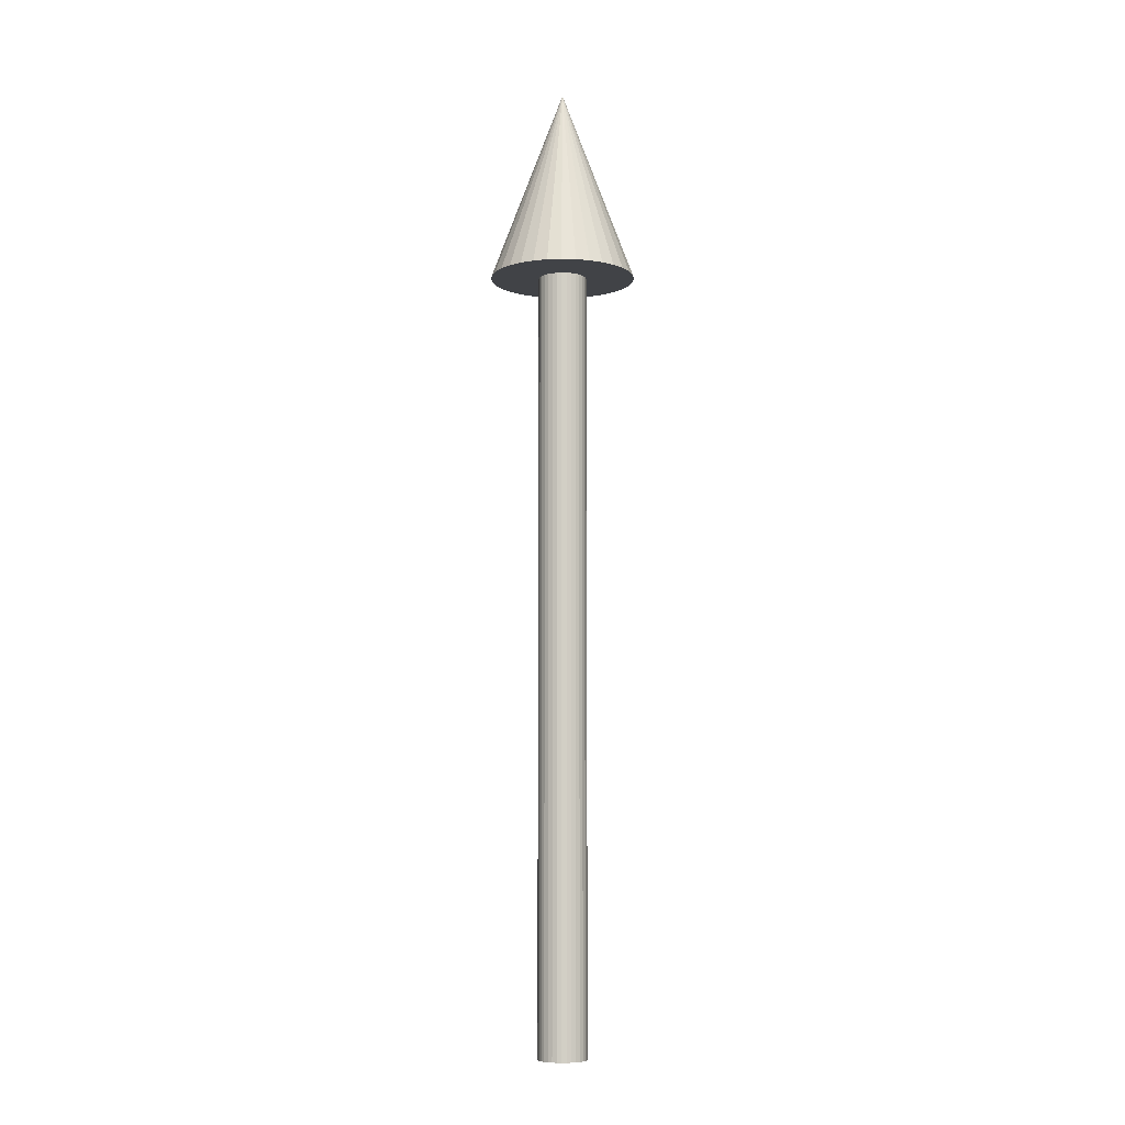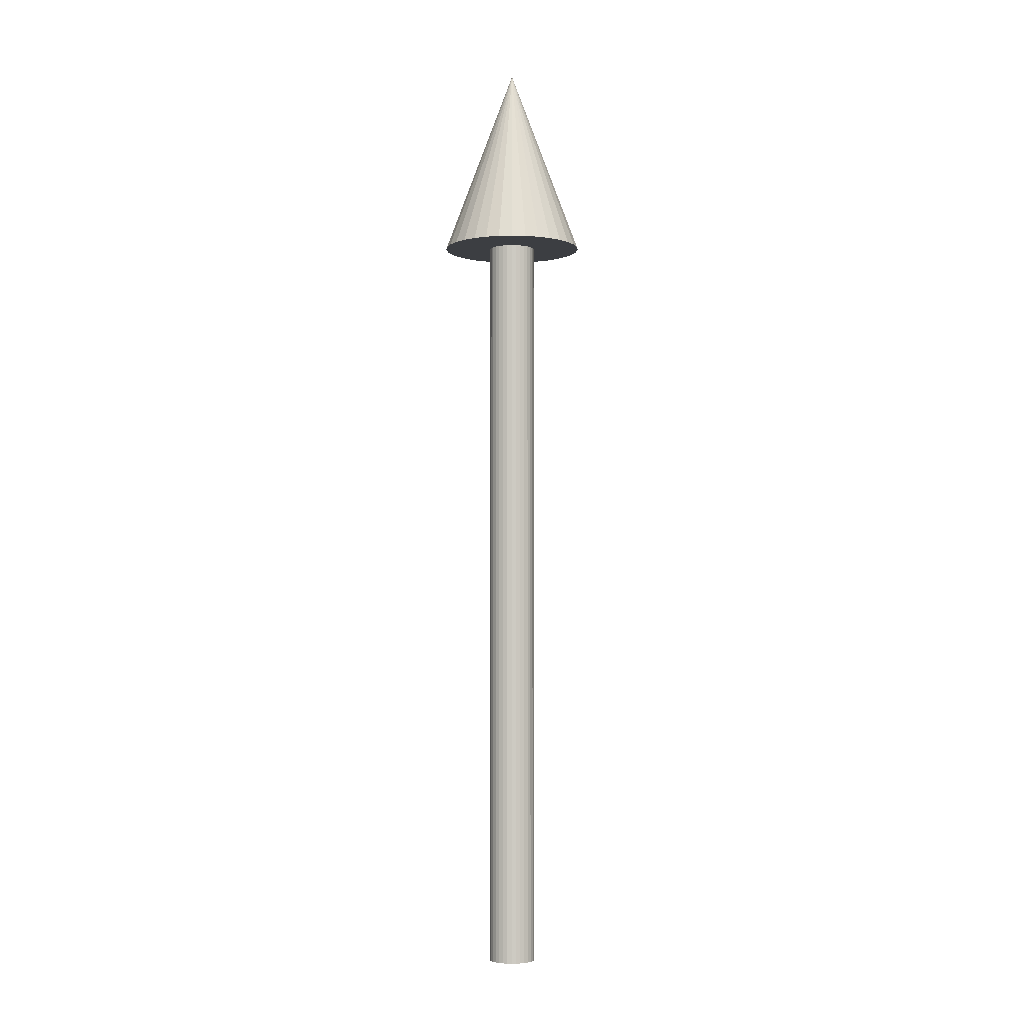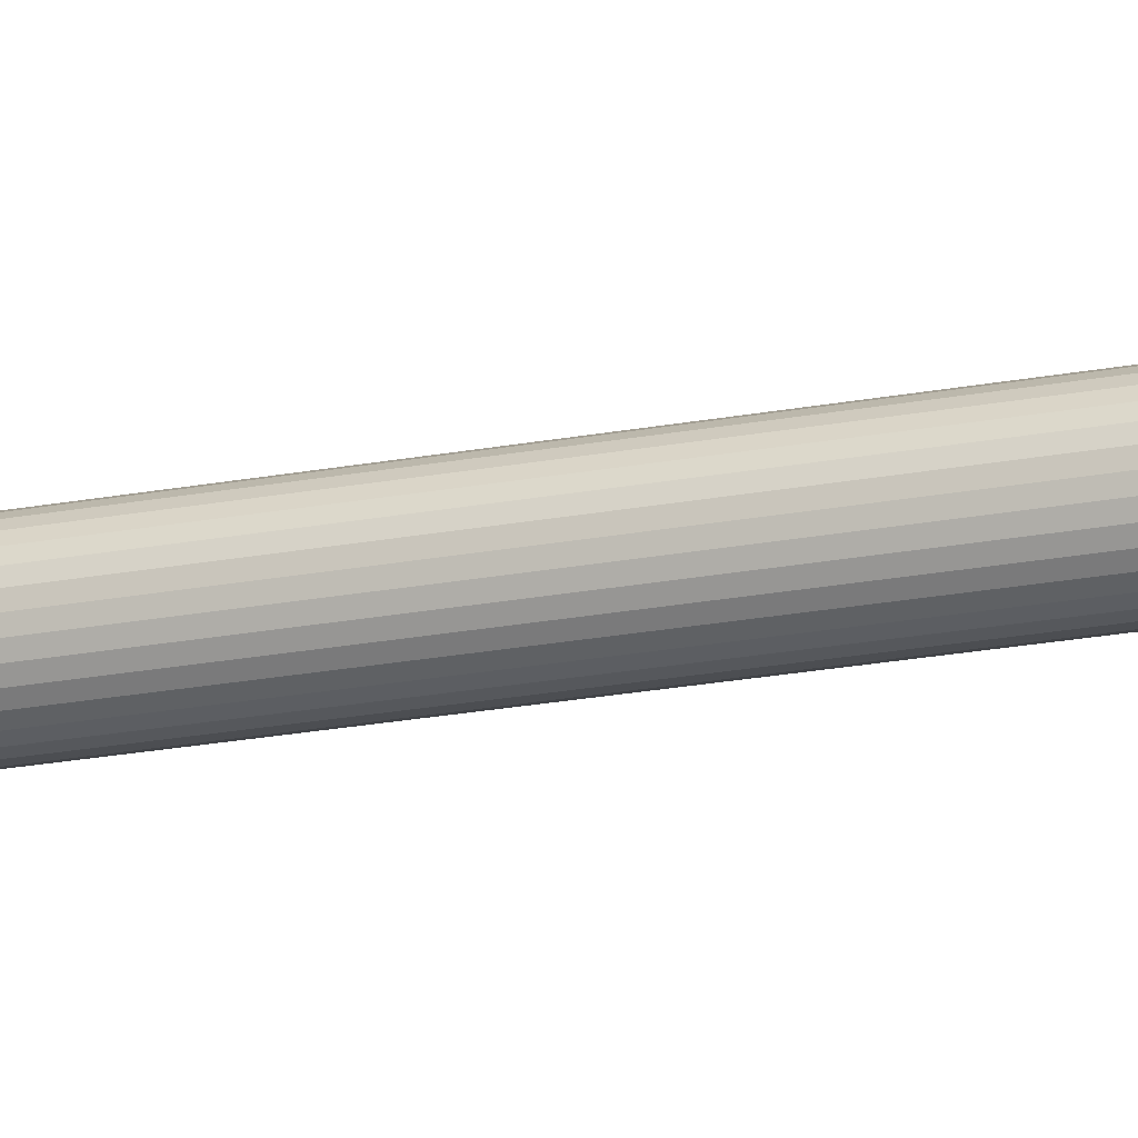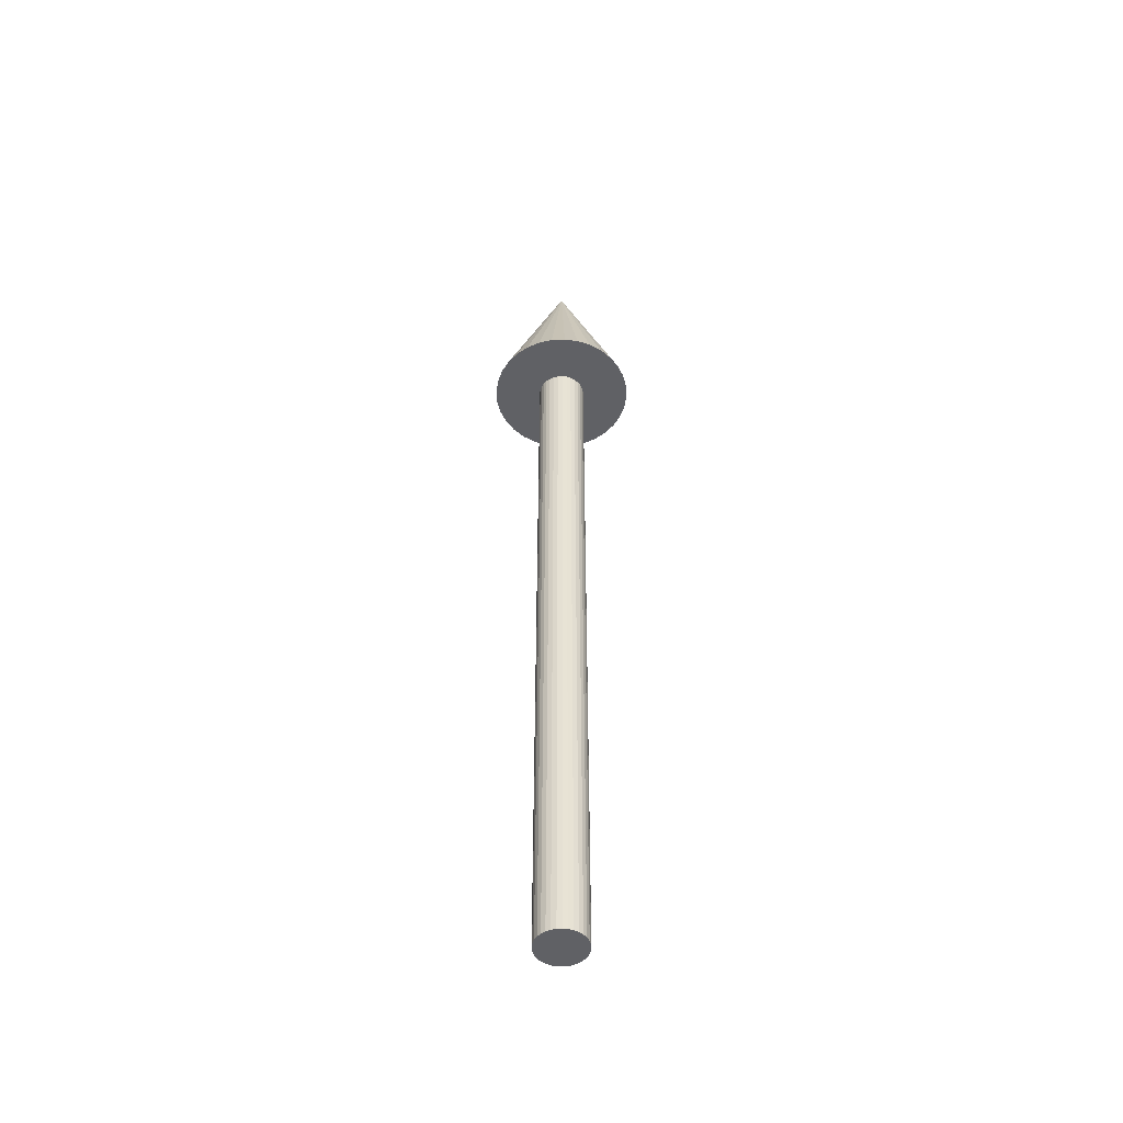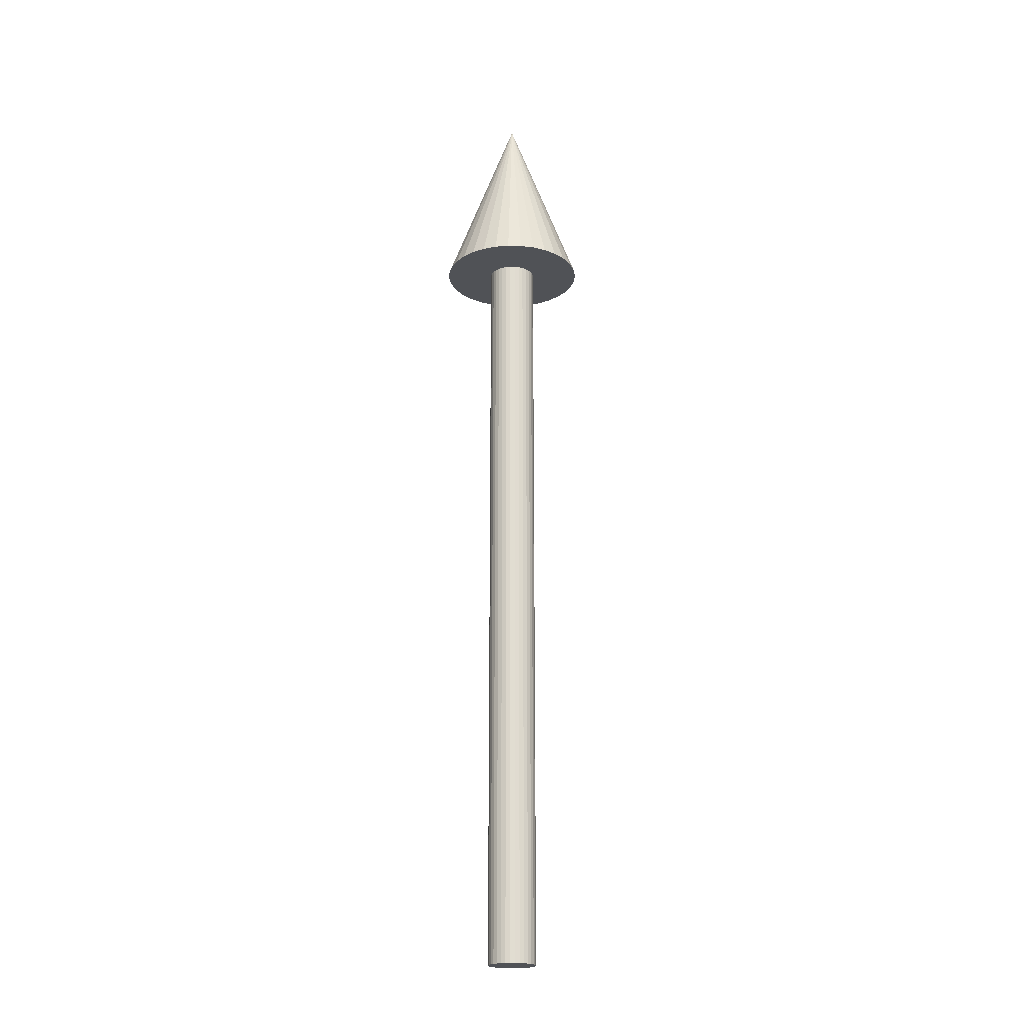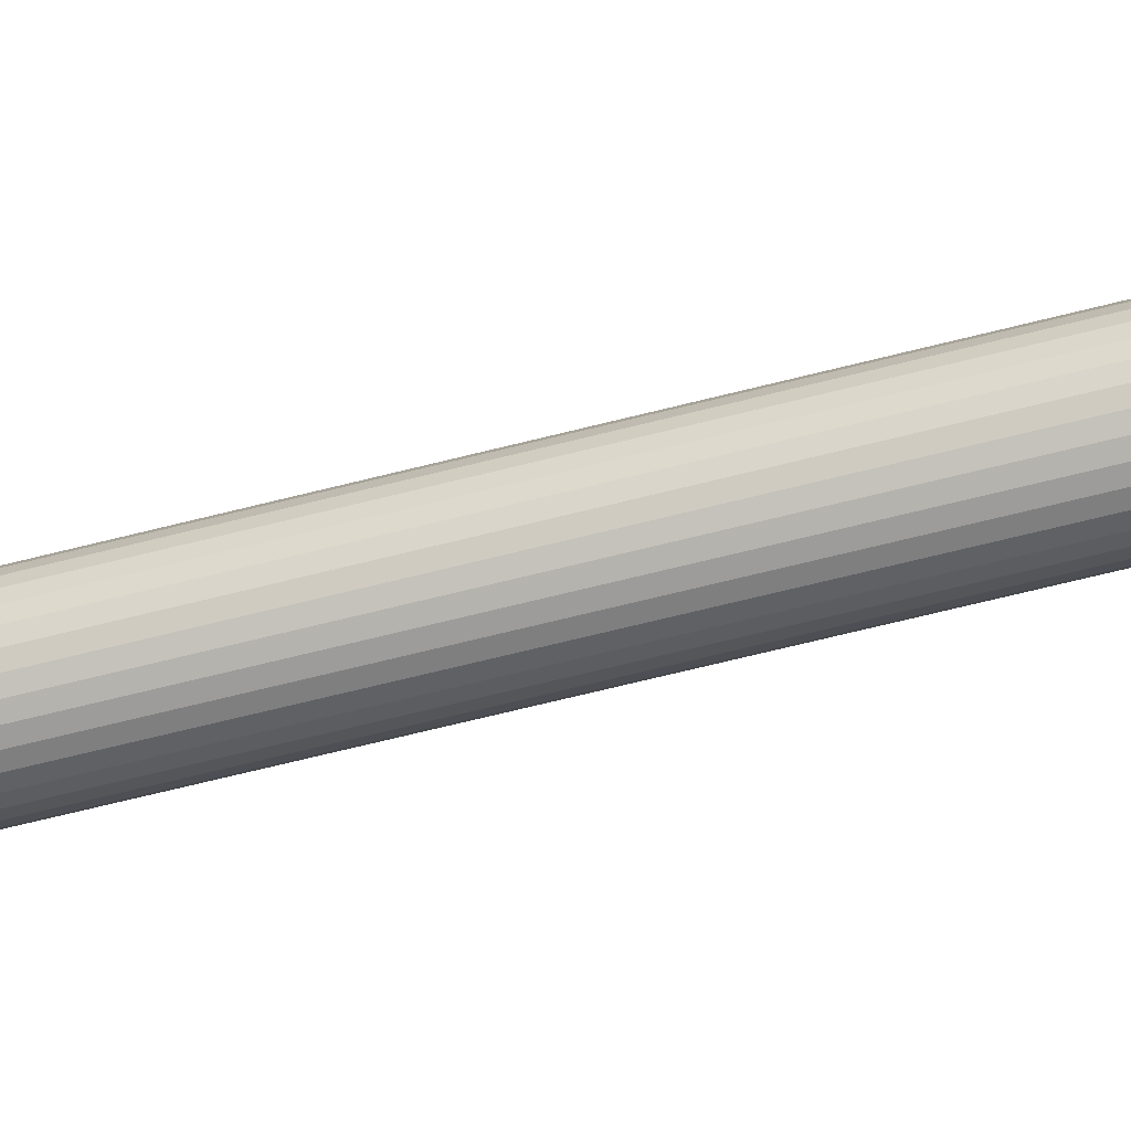
<metadata>
{"format":"obj","ext":"obj","renderer":"f3d","projection":"perspective","resolution":1024,"background":"white","views":[{"elev":-7.3,"azim":-20.7,"up":"+Y"},{"elev":-3.2,"azim":-44.2,"up":"+Y"},{"elev":-22.3,"azim":-71.8,"up":"+Z"},{"elev":-50.0,"azim":-136.8,"up":"+Y"},{"elev":-20.8,"azim":-175.7,"up":"+Y"},{"elev":-54.6,"azim":106.0,"up":"+Z"}]}
</metadata>
<code>
o Cylinder
v 0 0 0.025
v 0 0.82 0.025
v -0.004877 0 0.02452
v -0.004877 0.82 0.02452
v -0.009567 0 0.0231
v -0.009567 0.82 0.0231
v -0.01389 0 0.02079
v -0.01389 0.82 0.02079
v -0.01768 0 0.01768
v -0.01768 0.82 0.01768
v -0.02079 0 0.01389
v -0.02079 0.82 0.01389
v -0.0231 0 0.009567
v -0.0231 0.82 0.009567
v -0.02452 0 0.004877
v -0.02452 0.82 0.004877
v -0.025 0 0
v -0.025 0.82 0
v -0.02452 0 -0.004877
v -0.02452 0.82 -0.004877
v -0.0231 0 -0.009567
v -0.0231 0.82 -0.009567
v -0.02079 0 -0.01389
v -0.02079 0.82 -0.01389
v -0.01768 0 -0.01768
v -0.01768 0.82 -0.01768
v -0.01389 0 -0.02079
v -0.01389 0.82 -0.02079
v -0.009567 0 -0.0231
v -0.009567 0.82 -0.0231
v -0.004877 0 -0.02452
v -0.004877 0.82 -0.02452
v 0 0 -0.025
v 0 0.82 -0.025
v 0.004877 0 -0.02452
v 0.004877 0.82 -0.02452
v 0.009567 0 -0.0231
v 0.009567 0.82 -0.0231
v 0.01389 0 -0.02079
v 0.01389 0.82 -0.02079
v 0.01768 0 -0.01768
v 0.01768 0.82 -0.01768
v 0.02079 0 -0.01389
v 0.02079 0.82 -0.01389
v 0.0231 0 -0.009567
v 0.0231 0.82 -0.009567
v 0.02452 0 -0.004877
v 0.02452 0.82 -0.004877
v 0.025 0 0
v 0.025 0.82 0
v 0.02452 0 0.004877
v 0.02452 0.82 0.004877
v 0.0231 0 0.009567
v 0.0231 0.82 0.009567
v 0.02079 0 0.01389
v 0.02079 0.82 0.01389
v 0.01768 0 0.01768
v 0.01768 0.82 0.01768
v 0.01389 0 0.02079
v 0.01389 0.82 0.02079
v 0.009567 0 0.0231
v 0.009567 0.82 0.0231
v 0.004877 0 0.02452
v 0.004877 0.82 0.02452
v 0.001309 0.8 0.07499
v -0.01335 0.8 0.0738
v -0.02749 0.8 0.06978
v -0.04057 0.8 0.06308
v -0.0521 0.8 0.05395
v -0.06162 0.8 0.04275
v -0.06878 0.8 0.02991
v -0.07329 0.8 0.01591
v -0.07499 0.8 0.001309
v -0.0738 0.8 -0.01335
v -0.06978 0.8 -0.02749
v -0.06308 0.8 -0.04057
v -0.05395 0.8 -0.0521
v -0.04275 0.8 -0.06162
v -0.02991 0.8 -0.06878
v -0.01591 0.8 -0.07329
v -0.001309 0.8 -0.07499
v 0.01335 0.8 -0.0738
v 0.02749 0.8 -0.06978
v 0.04057 0.8 -0.06308
v 0.0521 0.8 -0.05395
v 0.06162 0.8 -0.04275
v 0.06878 0.8 -0.02991
v 0 1 0
v 0.07329 0.8 -0.01591
v 0.07499 0.8 -0.001309
v 0.0738 0.8 0.01335
v 0.06978 0.8 0.02749
v 0.06308 0.8 0.04057
v 0.05395 0.8 0.0521
v 0.04275 0.8 0.06162
v 0.02991 0.8 0.06878
v 0.01591 0.8 0.07329
f 2 3 1
f 4 5 3
f 6 7 5
f 8 9 7
f 10 11 9
f 12 13 11
f 14 15 13
f 16 17 15
f 18 19 17
f 20 21 19
f 22 23 21
f 24 25 23
f 26 27 25
f 28 29 27
f 30 31 29
f 32 33 31
f 34 35 33
f 36 37 35
f 38 39 37
f 40 41 39
f 42 43 41
f 44 45 43
f 46 47 45
f 48 49 47
f 50 51 49
f 52 53 51
f 54 55 53
f 56 57 55
f 58 59 57
f 60 61 59
f 54 38 22
f 62 63 61
f 64 1 63
f 15 31 47
f 65 88 66
f 66 88 67
f 67 88 68
f 68 88 69
f 69 88 70
f 70 88 71
f 71 88 72
f 72 88 73
f 73 88 74
f 74 88 75
f 75 88 76
f 76 88 77
f 77 88 78
f 78 88 79
f 79 88 80
f 80 88 81
f 81 88 82
f 82 88 83
f 83 88 84
f 84 88 85
f 85 88 86
f 86 88 87
f 87 88 89
f 89 88 90
f 90 88 91
f 91 88 92
f 92 88 93
f 93 88 94
f 94 88 95
f 95 88 96
f 96 88 97
f 97 88 65
f 80 89 97
f 2 4 3
f 4 6 5
f 6 8 7
f 8 10 9
f 10 12 11
f 12 14 13
f 14 16 15
f 16 18 17
f 18 20 19
f 20 22 21
f 22 24 23
f 24 26 25
f 26 28 27
f 28 30 29
f 30 32 31
f 32 34 33
f 34 36 35
f 36 38 37
f 38 40 39
f 40 42 41
f 42 44 43
f 44 46 45
f 46 48 47
f 48 50 49
f 50 52 51
f 52 54 53
f 54 56 55
f 56 58 57
f 58 60 59
f 60 62 61
f 6 4 2
f 2 64 6
f 64 62 6
f 62 60 58
f 58 56 54
f 54 52 50
f 50 48 54
f 48 46 54
f 46 44 38
f 44 42 38
f 42 40 38
f 38 36 34
f 34 32 30
f 30 28 26
f 26 24 22
f 22 20 18
f 18 16 22
f 16 14 22
f 14 12 10
f 10 8 6
f 62 58 6
f 58 54 6
f 38 34 22
f 34 30 22
f 30 26 22
f 14 10 22
f 10 6 22
f 54 46 38
f 6 54 22
f 62 64 63
f 64 2 1
f 63 1 3
f 3 5 7
f 7 9 11
f 11 13 7
f 13 15 7
f 15 17 19
f 19 21 15
f 21 23 15
f 23 25 31
f 25 27 31
f 27 29 31
f 31 33 35
f 35 37 39
f 39 41 43
f 43 45 47
f 47 49 51
f 51 53 55
f 55 57 63
f 57 59 63
f 59 61 63
f 63 3 7
f 31 35 47
f 35 39 47
f 39 43 47
f 47 51 63
f 51 55 63
f 63 7 15
f 15 23 31
f 63 15 47
f 97 65 66
f 66 67 68
f 68 69 70
f 70 71 68
f 71 72 68
f 72 73 74
f 74 75 72
f 75 76 72
f 76 77 80
f 77 78 80
f 78 79 80
f 80 81 82
f 82 83 80
f 83 84 80
f 84 85 86
f 86 87 89
f 89 90 91
f 91 92 93
f 93 94 97
f 94 95 97
f 95 96 97
f 97 66 68
f 84 86 80
f 86 89 80
f 89 91 97
f 91 93 97
f 97 68 72
f 72 76 80
f 97 72 80

</code>
